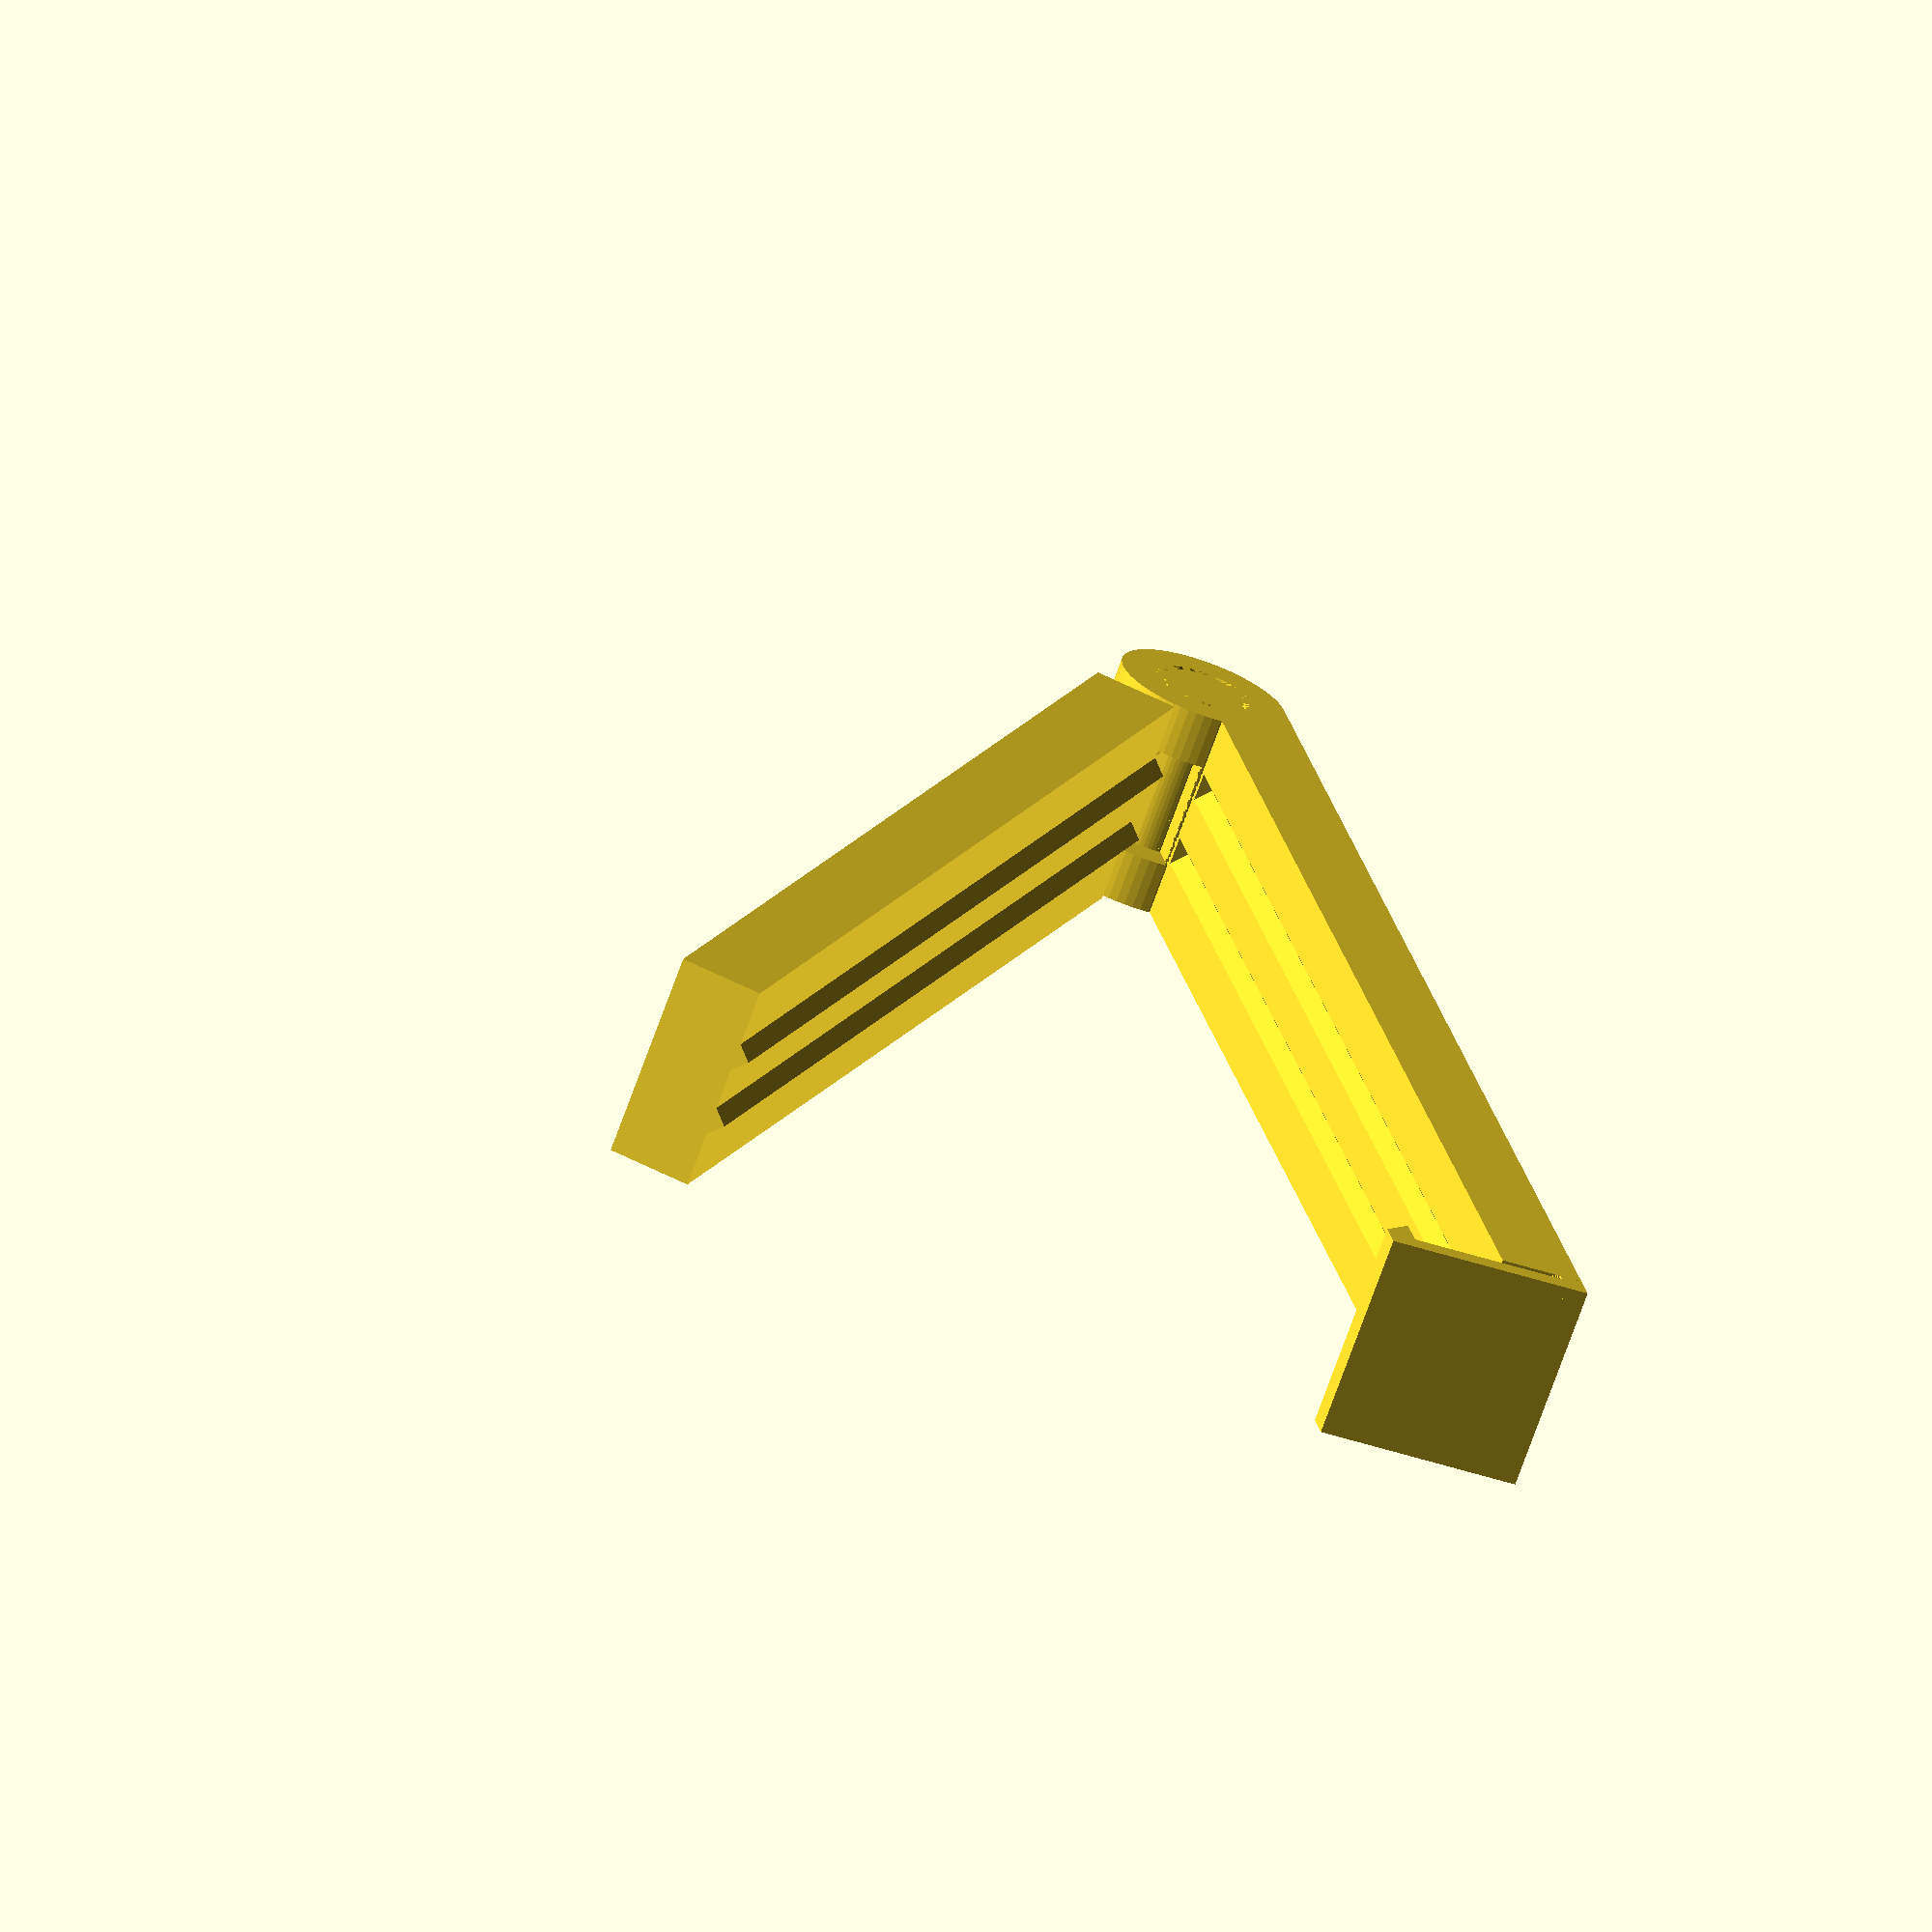
<openscad>
//!OpenSCAD

// The useable length of the Clip
Clip_Length = 100;
// The height of the clip
Clip_Height = 15;
// The thickness of one of the two arms
Arm_Thickness = 6;

// Your extrusion width (Width of the molten plastic trace of your nozzle - Usally your nozzle diameter)
Extrusion_Width = 0.4;
// Your layer height
Layer_Height = 0.2;

// The amount of noses and slots to create
Amount_Noses = 2;
// The length how far a nose is standing out
Noses_Size = 1;

// The angle how far the clip is opened
Opening_Angle = 30;

// How much the clip has to be bowed to snap (I recommend 2mm for PLA and 3mm for ABS)
Clip_Overstand = 2;

//Circle Resolution
$fn = 64;

translate([0,0,Clip_Height/2])
union() {
    // Upper part
    translate([Clip_Length/2 + Arm_Thickness + 1.75*Extrusion_Width, 0, 0])
        rotate([0, 0, -Opening_Angle])
            translate([-Clip_Length/2 - Arm_Thickness - 1.75*Extrusion_Width, 0, 0])
                union() {
                    translate([0,Arm_Thickness/2 + Extrusion_Width/4, 0])
                        cube([Clip_Length, Arm_Thickness, Clip_Height], center=true);
    
                    for(i = [1 : 1 : Amount_Noses]) 
                        translate([0, Extrusion_Width/4, -Clip_Height/2 + i*Clip_Height/(Amount_Noses + 1)])
                            rotate([45,0,0])
                                cube([Clip_Length, sqrt(2)*Noses_Size, sqrt(2)*Noses_Size], center=true);
    
                    translate([(Clip_Length + Arm_Thickness + 1.75*Extrusion_Width)/2, Arm_Thickness/2 + Extrusion_Width/4, 0])
                        cube([Arm_Thickness + 1.75*Extrusion_Width, Arm_Thickness, Clip_Height/2-Layer_Height], center=true);
    
                    translate([Clip_Length/2 + Arm_Thickness + 1.75*Extrusion_Width, 0, 0])
                        cylinder(r = Arm_Thickness/2, h = Clip_Height, center=true);
                }
    
    // Lower part
    difference() {
        union() {
            translate([(Arm_Thickness + 1.75*Extrusion_Width)/2, -Arm_Thickness/2 - Extrusion_Width/4, 0])
                cube([Clip_Length + Arm_Thickness + 1.75*Extrusion_Width, Arm_Thickness, Clip_Height], center=true);
            
            translate([Clip_Length/2 + Arm_Thickness + 1.75*Extrusion_Width, 0, 0])
                cylinder(r = Arm_Thickness + Extrusion_Width/4, h = Clip_Height, center=true);
            
            translate([-(Clip_Length + 5.5*Extrusion_Width)/2, -Arm_Thickness + 1.75*Extrusion_Width, 0])
                cube([5.5*Extrusion_Width, 4*Extrusion_Width, Clip_Height], center=true);
            
            translate([-Clip_Length/2 - 3.5*Extrusion_Width, 0.75*Extrusion_Width, 0])
                cube([4*Extrusion_Width, 2*Arm_Thickness + 2*Extrusion_Width, Clip_Height], center=true);
            
            translate([-Clip_Length/2 - 5.5*Extrusion_Width, Arm_Thickness + 1.75*Extrusion_Width , 0])
                polyhedron( points = [[0, 0, -Clip_Height/2], [Clip_Overstand + 5.5*Extrusion_Width, 0, -Clip_Height/2], [5.5*Extrusion_Width, Clip_Overstand, -Clip_Height/2], [0, Clip_Overstand, -Clip_Height/2], [0, 0, Clip_Height/2], [Clip_Overstand + 5.5*Extrusion_Width, 0, Clip_Height/2], [5.5*Extrusion_Width, Clip_Overstand, Clip_Height/2], [0, Clip_Overstand, Clip_Height/2]], faces = [[0,1,2,3], [4,7,6,5], [0,4,5,1], [1,5,6,2], [2,6,7,3], [3,7,4,0]], convexity = 10);
        }
        
        for(i = [1 : 1 : Amount_Noses]) 
            translate([Extrusion_Width/4, -Extrusion_Width/4, -Clip_Height/2 + i*Clip_Height/(Amount_Noses + 1)])
                rotate([45,0,0])
                    cube([Clip_Length + Extrusion_Width/2, sqrt(2)*Noses_Size, sqrt(2)*Noses_Size], center=true);
        
        translate([Clip_Length/2 + Arm_Thickness + 1.75*Extrusion_Width, 0, 0])
            cylinder(r = Arm_Thickness/2 + 1.25*Extrusion_Width, h = Clip_Height, center=true);
        
        translate([Clip_Length/2 + Arm_Thickness + 1.75*Extrusion_Width, Arm_Thickness/2, 0])
            cube([2*Arm_Thickness + Extrusion_Width/2, Arm_Thickness + Extrusion_Width/2, Clip_Height/2 + Layer_Height], center=true);
        
        translate([-Clip_Length/2 + Clip_Height/4, -Arm_Thickness + 4.5*Extrusion_Width, 0])
            cube([Clip_Height/2, 1.5*Extrusion_Width, Clip_Height], center=true);
    }
}
</openscad>
<views>
elev=251.6 azim=78.0 roll=199.8 proj=o view=wireframe
</views>
